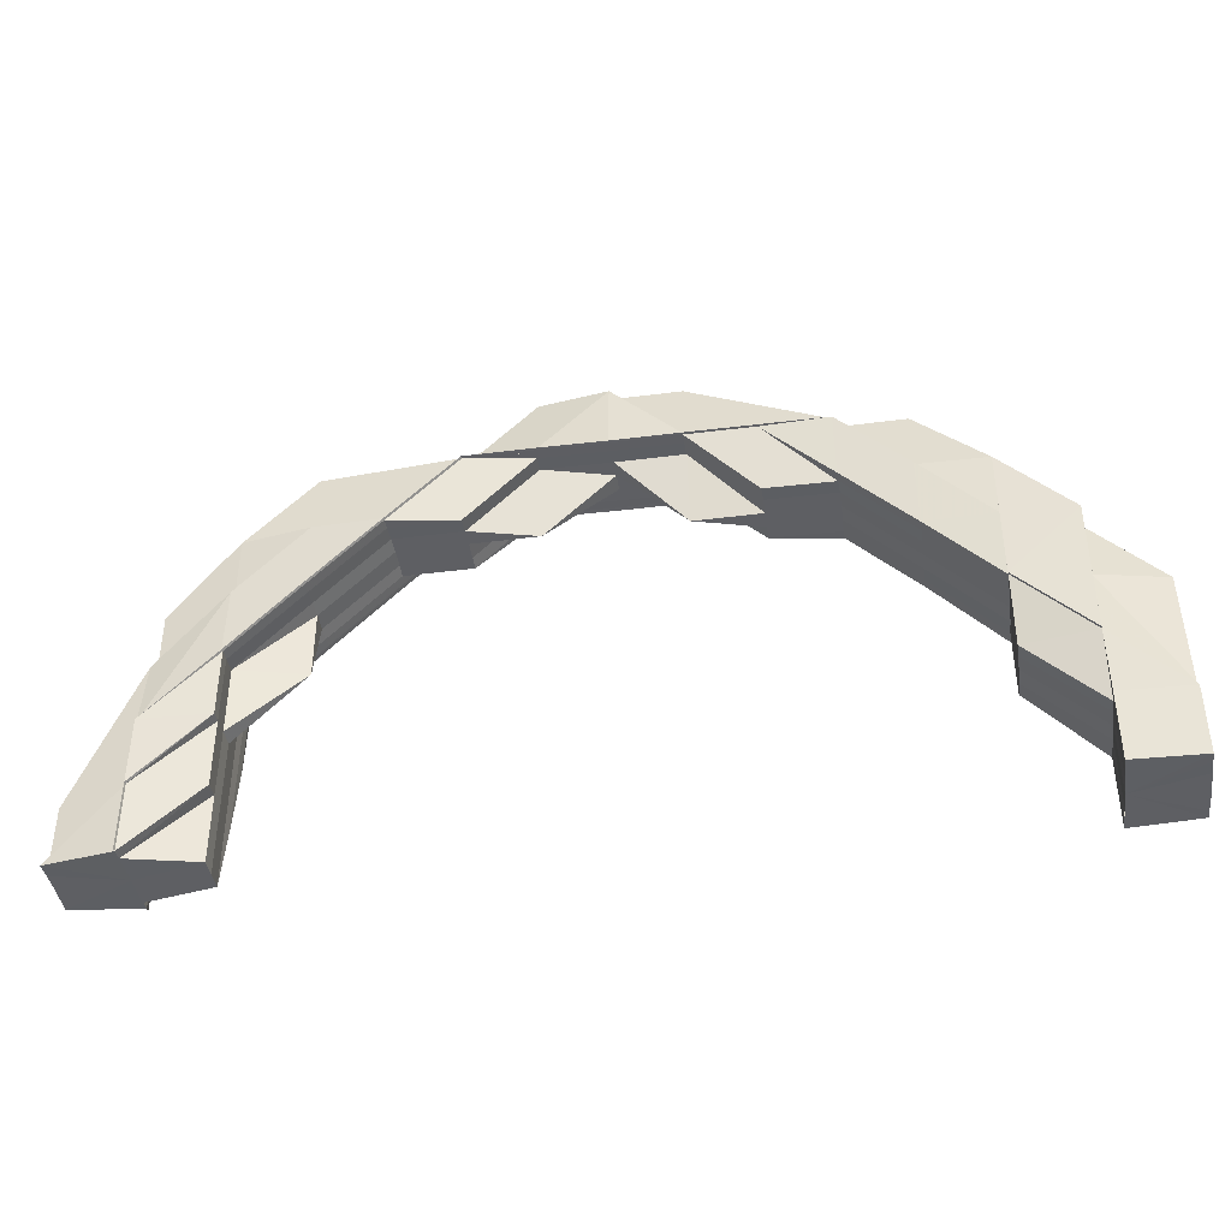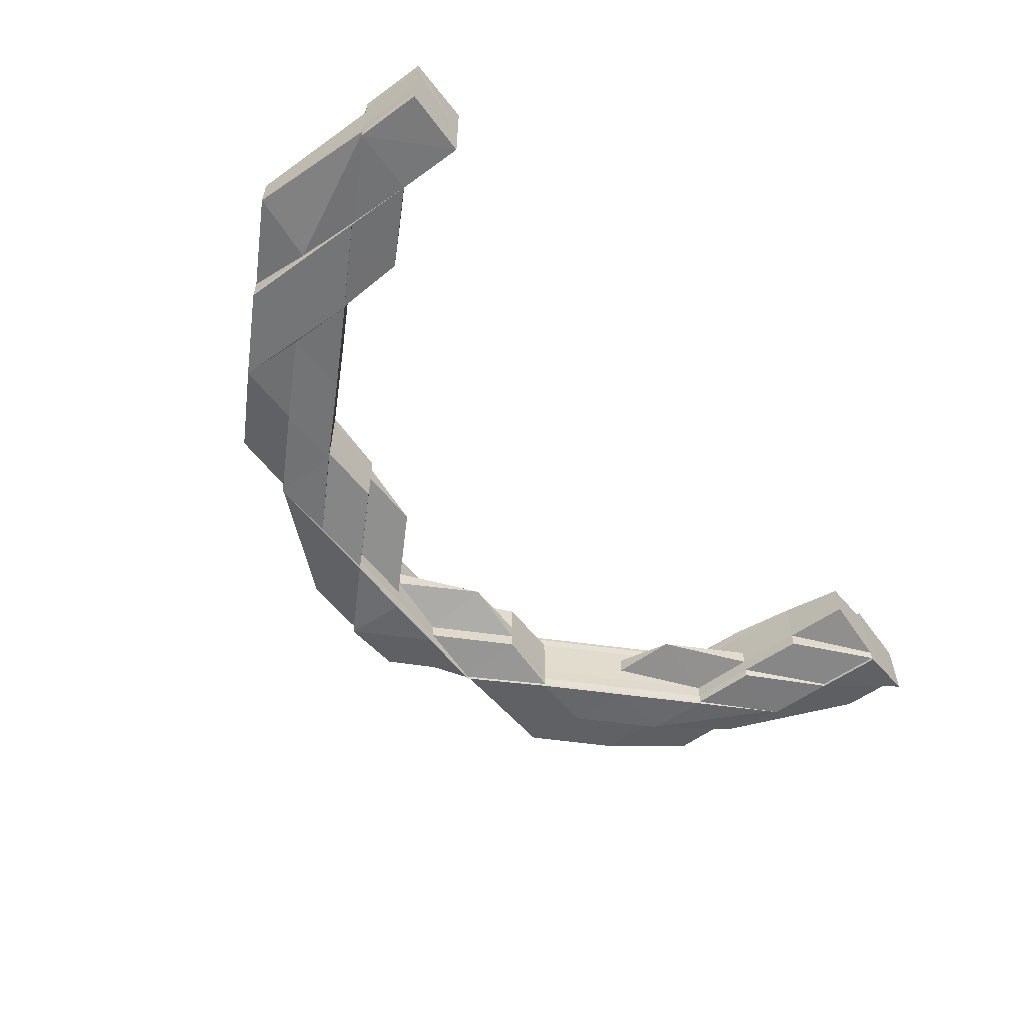
<metadata>
{"format":"obj","ext":"obj","renderer":"f3d","projection":"perspective","resolution":1024,"background":"white","views":[{"elev":-40.2,"azim":-171.3,"up":"+Y"},{"elev":-56.1,"azim":-53.0,"up":"+Z"}]}
</metadata>
<code>
o 18660
v 2168 1871 7.437
v 2168 1871 7.437
v 2168 1871 7.434
v 2168 1871 7.434
v 2168 1871 7.432
v 2168 1871 7.432
v 2168 1871 7.431
v 2168 1871 7.431
v 2168 1871 7.431
v 2168 1871 7.432
v 2168 1871 7.434
v 2168 1871 7.434
v 2168 1871 7.437
v 2168 1871 7.432
v 2168 1871 7.431
v 2168 1871 7.44
v 2168 1871 7.434
v 2168 1871 7.43
v 2168 1871 7.43
v 2168 1871 7.431
v 2168 1871 7.432
v 2168 1871 7.431
v 2168 1871 7.431
v 2168 1871 7.432
v 2168 1871 7.43
v 2168 1871 7.43
v 2168 1871 7.43
v 2168 1871 7.431
v 2168 1871 7.43
v 2168 1871 7.432
v 2168 1871 7.432
v 2168 1871 7.434
v 2168 1871 7.434
v 2168 1871 7.432
v 2168 1871 7.437
v 2168 1871 7.431
v 2168 1871 7.432
v 2168 1871 7.434
v 2168 1871 7.437
v 2168 1871 7.44
v 2168 1871 7.442
v 2168 1871 7.443
v 2168 1871 7.444
v 2168 1871 7.437
v 2168 1871 7.44
v 2168 1871 7.434
v 2168 1871 7.44
v 2168 1871 7.431
v 2168 1871 7.432
v 2168 1871 7.442
v 2168 1871 7.43
v 2168 1871 7.43
v 2168 1871 7.43
v 2168 1871 7.431
v 2168 1871 7.431
v 2168 1871 7.43
v 2168 1871 7.431
v 2168 1871 7.432
v 2168 1871 7.43
v 2168 1871 7.431
v 2168 1871 7.431
v 2168 1871 7.43
v 2168 1871 7.431
v 2168 1871 7.43
v 2168 1871 7.431
v 2168 1871 7.431
v 2168 1871 7.432
v 2168 1871 7.432
v 2168 1871 7.431
v 2168 1871 7.432
v 2168 1871 7.431
v 2168 1871 7.432
v 2168 1871 7.434
v 2168 1871 7.432
v 2168 1871 7.434
v 2168 1871 7.434
v 2168 1871 7.432
v 2168 1871 7.437
v 2168 1871 7.437
v 2168 1871 7.437
v 2168 1871 7.437
v 2168 1871 7.44
v 2168 1871 7.442
v 2168 1871 7.44
v 2168 1871 7.44
v 2168 1871 7.442
v 2168 1871 7.442
v 2168 1871 7.443
v 2168 1871 7.443
v 2168 1871 7.442
v 2168 1871 7.442
v 2168 1871 7.443
v 2168 1871 7.443
v 2168 1871 7.443
v 2168 1871 7.442
v 2168 1871 7.44
v 2168 1871 7.442
v 2168 1871 7.443
v 2168 1871 7.442
v 2168 1871 7.44
v 2168 1871 7.442
v 2168 1871 7.442
v 2168 1871 7.44
v 2168 1871 7.442
v 2168 1871 7.442
v 2168 1871 7.443
v 2168 1871 7.442
v 2168 1871 7.44
v 2168 1871 7.444
v 2168 1871 7.443
v 2168 1871 7.444
v 2168 1871 7.443
v 2168 1871 7.442
v 2168 1871 7.442
v 2168 1871 7.443
v 2168 1871 7.443
v 2168 1871 7.444
v 2168 1871 7.444
v 2168 1871 7.444
v 2168 1871 7.443
v 2168 1871 7.443
v 2168 1871 7.442
v 2168 1871 7.444
v 2168 1871 7.443
v 2168 1871 7.442
v 2168 1871 7.442
v 2168 1871 7.443
v 2168 1871 7.443
v 2168 1871 7.444
v 2168 1871 7.444
v 2168 1871 7.443
v 2168 1871 7.444
v 2168 1871 7.442
v 2168 1871 7.442
v 2168 1871 7.442
v 2168 1871 7.442
v 2168 1871 7.443
v 2168 1871 7.444
v 2168 1871 7.442
v 2168 1871 7.44
v 2168 1871 7.442
v 2168 1871 7.44
v 2168 1871 7.44
v 2168 1871 7.44
v 2168 1871 7.442
v 2168 1871 7.44
v 2168 1871 7.442
v 2168 1871 7.442
v 2168 1871 7.443
v 2168 1871 7.44
v 2168 1871 7.442
v 2168 1871 7.437
v 2168 1871 7.437
v 2168 1871 7.437
v 2168 1871 7.434
v 2168 1871 7.437
v 2168 1871 7.434
v 2168 1871 7.434
v 2168 1871 7.432
v 2168 1871 7.432
v 2168 1871 7.431
v 2168 1871 7.432
v 2168 1871 7.43
v 2168 1871 7.43
v 2168 1871 7.432
v 2168 1871 7.431
v 2168 1871 7.431
v 2168 1871 7.432
v 2168 1871 7.431
v 2168 1871 7.431
v 2168 1871 7.432
v 2168 1871 7.43
v 2168 1871 7.43
v 2168 1871 7.431
v 2168 1871 7.43
v 2168 1871 7.43
v 2168 1871 7.43
v 2168 1871 7.432
v 2168 1871 7.432
v 2168 1871 7.434
v 2168 1871 7.432
v 2168 1871 7.434
v 2168 1871 7.434
v 2168 1871 7.432
v 2168 1871 7.434
v 2168 1871 7.432
v 2168 1871 7.437
v 2168 1871 7.437
v 2168 1871 7.437
v 2168 1871 7.434
v 2168 1871 7.434
v 2168 1871 7.432
v 2168 1871 7.432
v 2168 1871 7.431
v 2168 1871 7.432
v 2168 1871 7.431
v 2168 1871 7.434
v 2168 1871 7.432
v 2168 1871 7.434
v 2168 1871 7.432
v 2168 1871 7.431
v 2168 1871 7.431
v 2168 1871 7.43
v 2168 1871 7.43
v 2168 1871 7.431
v 2168 1871 7.43
v 2168 1871 7.431
v 2168 1871 7.431
v 2168 1871 7.431
v 2168 1871 7.432
v 2168 1871 7.431
v 2168 1871 7.43
v 2168 1871 7.434
v 2168 1871 7.432
v 2168 1871 7.431
v 2168 1871 7.434
v 2168 1871 7.434
v 2168 1871 7.432
v 2168 1871 7.431
v 2168 1871 7.432
v 2168 1871 7.43
v 2168 1871 7.431
v 2168 1871 7.432
v 2168 1871 7.431
v 2168 1871 7.43
v 2168 1871 7.431
v 2168 1871 7.432
v 2168 1871 7.432
v 2168 1871 7.431
v 2168 1871 7.431
v 2168 1871 7.43
v 2168 1871 7.43
v 2168 1871 7.431
v 2168 1871 7.43
v 2168 1871 7.43
v 2168 1871 7.431
v 2168 1871 7.43
v 2168 1871 7.431
v 2168 1871 7.431
v 2168 1871 7.431
v 2168 1871 7.43
v 2168 1871 7.442
v 2168 1871 7.443
v 2168 1871 7.443
v 2168 1871 7.444
v 2168 1871 7.444
v 2168 1871 7.444
v 2168 1871 7.443
v 2168 1871 7.444
v 2168 1871 7.444
v 2168 1871 7.443
v 2168 1871 7.444
v 2168 1871 7.443
v 2168 1871 7.444
v 2168 1871 7.443
v 2168 1871 7.443
v 2168 1871 7.444
v 2168 1871 7.443
v 2168 1871 7.444
v 2168 1871 7.443
v 2168 1871 7.444
v 2168 1871 7.443
v 2168 1871 7.443
v 2168 1871 7.444
v 2168 1871 7.443
v 2168 1871 7.444
v 2168 1871 7.443
v 2168 1871 7.444
v 2168 1871 7.443
v 2168 1871 7.443
v 2168 1871 7.444
v 2168 1871 7.443
v 2168 1871 7.443
v 2168 1871 7.444
v 2168 1871 7.443
v 2168 1871 7.442
v 2168 1871 7.443
v 2168 1871 7.442
v 2168 1871 7.442
v 2168 1871 7.44
v 2168 1871 7.443
v 2168 1871 7.442
v 2168 1871 7.443
v 2168 1871 7.442
v 2168 1871 7.44
v 2168 1871 7.44
v 2168 1871 7.437
v 2168 1871 7.44
v 2168 1871 7.442
v 2168 1871 7.443
v 2168 1871 7.443
v 2168 1871 7.431
v 2168 1871 7.43
v 2168 1871 7.43
v 2168 1871 7.437
v 2168 1871 7.44
v 2168 1871 7.442
v 2168 1871 7.442
v 2168 1871 7.443
v 2168 1871 7.44
v 2168 1871 7.442
v 2168 1871 7.437
v 2168 1871 7.434
v 2168 1871 7.437
v 2168 1871 7.432
v 2168 1871 7.431
v 2168 1871 7.432
v 2168 1871 7.431
v 2168 1871 7.431
v 2168 1871 7.434
v 2168 1871 7.432
v 2168 1871 7.431
v 2168 1871 7.431
v 2168 1871 7.43
v 2168 1871 7.43
v 2168 1871 7.431
v 2168 1871 7.432
v 2168 1871 7.432
v 2168 1871 7.431
v 2168 1871 7.43
v 2168 1871 7.431
v 2168 1871 7.434
v 2168 1871 7.43
v 2168 1871 7.431
v 2168 1871 7.43
v 2168 1871 7.431
v 2168 1871 7.432
v 2168 1871 7.432
v 2168 1871 7.431
v 2168 1871 7.431
v 2168 1871 7.432
v 2168 1871 7.431
v 2168 1871 7.432
v 2168 1871 7.431
v 2168 1871 7.43
v 2168 1871 7.43
v 2168 1871 7.43
v 2168 1871 7.431
v 2168 1871 7.432
v 2168 1871 7.432
v 2168 1871 7.431
v 2168 1871 7.43
v 2168 1871 7.431
v 2168 1871 7.43
v 2168 1871 7.442
v 2168 1871 7.443
v 2168 1871 7.443
v 2168 1871 7.442
v 2168 1871 7.442
v 2168 1871 7.442
v 2168 1871 7.443
v 2168 1871 7.443
v 2168 1871 7.444
v 2168 1871 7.444
v 2168 1871 7.444
v 2168 1871 7.443
v 2168 1871 7.443
v 2168 1871 7.442
v 2168 1871 7.442
v 2168 1871 7.443
v 2168 1871 7.442
v 2168 1871 7.44
v 2168 1871 7.44
v 2168 1871 7.437
v 2168 1871 7.437
v 2168 1871 7.434
v 2168 1871 7.432
v 2168 1871 7.434
v 2168 1871 7.432
v 2168 1871 7.432
v 2168 1871 7.431
v 2168 1871 7.432
v 2168 1871 7.431
v 2168 1871 7.431
v 2168 1871 7.431
v 2168 1871 7.43
v 2168 1871 7.431
v 2168 1871 7.432
v 2168 1871 7.43
v 2168 1871 7.43
v 2168 1871 7.431
v 2168 1871 7.432
v 2168 1871 7.432
v 2168 1871 7.43
v 2168 1871 7.43
v 2168 1871 7.43
v 2168 1871 7.431
v 2168 1871 7.431
v 2168 1871 7.432
v 2168 1871 7.432
v 2168 1871 7.431
v 2168 1871 7.431
v 2168 1871 7.43
v 2168 1871 7.43
v 2168 1871 7.431
v 2168 1871 7.432
v 2168 1871 7.434
v 2168 1871 7.434
v 2168 1871 7.437
v 2168 1871 7.437
v 2168 1871 7.432
v 2168 1871 7.432
v 2168 1871 7.432
v 2168 1871 7.431
v 2168 1871 7.437
v 2168 1871 7.44
v 2168 1871 7.44
v 2168 1871 7.442
v 2168 1871 7.442
v 2168 1871 7.442
v 2168 1871 7.44
v 2168 1871 7.442
v 2168 1871 7.442
v 2168 1871 7.443
v 2168 1871 7.442
v 2168 1871 7.444
v 2168 1871 7.444
v 2168 1871 7.442
v 2168 1871 7.442
v 2168 1871 7.443
v 2168 1871 7.443
v 2168 1871 7.442
v 2168 1871 7.443
v 2168 1871 7.442
v 2168 1871 7.442
v 2168 1871 7.443
v 2168 1871 7.442
v 2168 1871 7.443
v 2168 1871 7.444
v 2168 1871 7.444
v 2168 1871 7.444
v 2168 1871 7.437
v 2168 1871 7.434
v 2168 1871 7.432
v 2168 1871 7.444
v 2168 1871 7.443
v 2168 1871 7.443
v 2168 1871 7.443
v 2168 1871 7.442
v 2168 1871 7.444
v 2168 1871 7.444
v 2168 1871 7.444
v 2168 1871 7.443
v 2168 1871 7.444
v 2168 1871 7.443
v 2168 1871 7.444
v 2168 1871 7.444
v 2168 1871 7.443
v 2168 1871 7.442
v 2168 1871 7.431
v 2168 1871 7.432
v 2168 1871 7.432
v 2168 1871 7.431
v 2168 1871 7.431
v 2168 1871 7.43
v 2168 1871 7.43
v 2168 1871 7.431
v 2168 1871 7.432
v 2168 1871 7.431
v 2168 1871 7.431
v 2168 1871 7.432
v 2168 1871 7.432
v 2168 1871 7.444
v 2168 1871 7.444
v 2168 1871 7.443
v 2168 1871 7.432
v 2168 1871 7.431
v 2168 1871 7.431
v 2168 1871 7.432
v 2168 1871 7.432
v 2168 1871 7.431
v 2168 1871 7.431
v 2168 1871 7.43
v 2168 1871 7.43
v 2168 1871 7.43
v 2168 1871 7.432
v 2168 1871 7.43
v 2168 1871 7.43
v 2168 1871 7.432
v 2168 1871 7.431
v 2168 1871 7.431
v 2168 1871 7.43
v 2168 1871 7.43
v 2168 1871 7.431
v 2168 1871 7.43
v 2168 1871 7.431
v 2168 1871 7.431
v 2168 1871 7.43
v 2168 1871 7.431
v 2168 1871 7.432
v 2168 1871 7.432
v 2168 1871 7.431
v 2168 1871 7.431
v 2168 1871 7.434
v 2168 1871 7.434
v 2168 1871 7.437
v 2168 1871 7.437
v 2168 1871 7.434
v 2168 1871 7.432
v 2168 1871 7.434
v 2168 1871 7.44
v 2168 1871 7.442
v 2168 1871 7.437
v 2168 1871 7.432
v 2168 1871 7.432
v 2168 1871 7.442
v 2168 1871 7.443
v 2168 1871 7.44
v 2168 1871 7.437
v 2168 1871 7.434
v 2168 1871 7.432
v 2168 1871 7.432
v 2168 1871 7.434
v 2168 1871 7.437
v 2168 1871 7.434
v 2168 1871 7.44
v 2168 1871 7.442
v 2168 1871 7.44
v 2168 1871 7.437
v 2168 1871 7.442
v 2168 1871 7.443
v 2168 1871 7.442
v 2168 1871 7.443
v 2168 1871 7.444
v 2168 1871 7.444
v 2168 1871 7.442
v 2168 1871 7.44
v 2168 1871 7.443
v 2168 1871 7.443
v 2168 1871 7.444
v 2168 1871 7.444
v 2168 1871 7.443
v 2168 1871 7.444
v 2168 1871 7.442
v 2168 1871 7.442
v 2168 1871 7.444
v 2168 1871 7.443
v 2168 1871 7.444
v 2168 1871 7.444
v 2168 1871 7.443
v 2168 1871 7.442
v 2168 1871 7.444
v 2168 1871 7.444
v 2168 1871 7.443
v 2168 1871 7.443
v 2168 1871 7.442
v 2168 1871 7.444
v 2168 1871 7.443
v 2168 1871 7.444
v 2168 1871 7.443
v 2168 1871 7.443
v 2168 1871 7.442
v 2168 1871 7.44
v 2168 1871 7.442
v 2168 1871 7.444
v 2168 1871 7.443
v 2168 1871 7.444
v 2168 1871 7.444
v 2168 1871 7.443
v 2168 1871 7.437
v 2168 1871 7.437
v 2168 1871 7.434
v 2168 1871 7.432
v 2168 1871 7.434
v 2168 1871 7.432
v 2168 1871 7.442
v 2168 1871 7.442
v 2168 1871 7.443
v 2168 1871 7.442
v 2168 1871 7.434
v 2168 1871 7.432
v 2168 1871 7.434
v 2168 1871 7.432
v 2168 1871 7.432
v 2168 1871 7.431
v 2168 1871 7.431
v 2168 1871 7.43
v 2168 1871 7.43
v 2168 1871 7.43
v 2168 1871 7.437
v 2168 1871 7.434
v 2168 1871 7.44
v 2168 1871 7.442
v 2168 1871 7.437
v 2168 1871 7.443
v 2168 1871 7.443
v 2168 1871 7.442
v 2168 1871 7.44
v 2168 1871 7.437
v 2168 1871 7.444
v 2168 1871 7.444
v 2168 1871 7.443
v 2168 1871 7.444
v 2168 1871 7.444
v 2168 1871 7.444
v 2168 1871 7.44
v 2168 1871 7.437
v 2168 1871 7.44
v 2168 1871 7.442
v 2168 1871 7.442
v 2168 1871 7.442
v 2168 1871 7.443
v 2168 1871 7.443
v 2168 1871 7.442
v 2168 1871 7.442
v 2168 1871 7.443
v 2168 1871 7.444
v 2168 1871 7.444
v 2168 1871 7.44
v 2168 1871 7.44
v 2168 1871 7.442
v 2168 1871 7.442
v 2168 1871 7.443
v 2168 1871 7.443
v 2168 1871 7.443
v 2168 1871 7.443
v 2168 1871 7.444
v 2168 1871 7.444
v 2168 1871 7.444
v 2168 1871 7.444
v 2168 1871 7.444
v 2168 1871 7.443
v 2168 1871 7.431
v 2168 1871 7.432
v 2168 1871 7.432
v 2168 1871 7.442
v 2168 1871 7.443
v 2168 1871 7.443
f 1 2 3
f 3 4 5
f 5 6 7
f 6 8 9
f 4 6 10
f 2 4 11
f 4 12 6
f 2 13 4
f 13 12 4
f 12 14 6
f 6 14 15
f 16 13 2
f 12 17 14
f 15 18 19
f 15 20 18
f 21 22 15
f 23 20 24
f 25 22 23
f 26 25 23
f 27 26 28
f 29 23 28
f 28 23 30
f 23 31 30
f 30 31 32
f 31 33 32
f 31 34 33
f 32 33 35
f 36 27 35
f 37 36 35
f 38 37 35
f 39 38 35
f 40 39 35
f 41 40 35
f 42 41 35
f 43 42 35
f 33 44 35
f 35 44 45
f 33 46 44
f 34 46 33
f 44 47 45
f 48 34 49
f 45 47 50
f 51 52 48
f 52 53 54
f 55 53 56
f 57 54 58
f 59 60 57
f 48 61 62
f 63 64 62
f 65 66 64
f 67 68 48
f 68 69 57
f 68 70 69
f 70 71 61
f 70 72 71
f 73 74 72
f 75 70 68
f 17 68 14
f 17 75 68
f 75 76 70
f 76 77 70
f 76 73 77
f 78 76 75
f 79 73 76
f 78 79 76
f 80 75 17
f 80 78 75
f 81 80 17
f 81 17 12
f 13 81 12
f 82 81 13
f 16 82 13
f 83 82 84
f 82 85 81
f 85 80 81
f 86 85 82
f 87 86 82
f 88 86 87
f 88 89 90
f 86 91 85
f 92 93 87
f 94 91 95
f 91 96 85
f 85 96 80
f 91 97 96
f 96 78 80
f 98 97 99
f 97 100 96
f 96 100 78
f 100 79 78
f 101 102 100
f 100 103 79
f 104 103 100
f 104 105 103
f 106 105 107
f 105 108 103
f 109 110 106
f 109 111 112
f 112 113 114
f 110 115 113
f 111 115 116
f 110 117 118
f 119 117 120
f 121 116 122
f 123 121 124
f 124 125 126
f 127 120 125
f 124 128 129
f 128 118 130
f 128 131 132
f 133 131 128
f 133 134 116
f 135 128 127
f 135 133 128
f 136 127 137
f 137 127 138
f 139 135 127
f 140 141 134
f 142 135 139
f 143 133 135
f 142 143 135
f 143 144 133
f 144 145 133
f 144 140 145
f 146 142 139
f 146 139 147
f 147 148 149
f 150 146 147
f 150 147 151
f 152 142 146
f 153 146 150
f 153 152 146
f 152 154 142
f 154 143 142
f 155 152 153
f 154 156 143
f 156 144 143
f 157 154 152
f 155 157 152
f 158 156 154
f 157 158 154
f 159 157 155
f 160 158 157
f 159 160 157
f 161 160 162
f 163 164 161
f 160 165 158
f 164 166 167
f 168 167 169
f 170 166 171
f 170 172 173
f 174 170 175
f 174 176 177
f 178 179 167
f 180 181 179
f 180 182 181
f 183 184 178
f 183 180 184
f 185 183 178
f 185 178 186
f 187 180 183
f 188 183 185
f 188 187 183
f 187 189 180
f 189 190 180
f 190 191 192
f 193 192 194
f 195 196 194
f 197 198 193
f 199 200 195
f 198 200 201
f 201 202 203
f 201 203 204
f 205 204 206
f 200 207 201
f 208 209 206
f 200 210 207
f 210 211 207
f 207 211 212
f 213 210 200
f 210 214 215
f 216 213 200
f 213 217 218
f 219 215 220
f 221 222 215
f 223 222 224
f 225 221 226
f 226 227 228
f 229 222 227
f 225 229 230
f 229 231 232
f 233 232 234
f 235 231 236
f 237 236 238
f 239 240 241
f 47 242 50
f 50 242 243
f 242 244 243
f 243 244 245
f 244 246 247
f 248 249 246
f 250 249 251
f 252 250 253
f 254 251 255
f 256 248 254
f 257 248 258
f 257 259 260
f 261 262 260
f 263 264 261
f 264 265 262
f 264 266 265
f 267 268 266
f 269 270 264
f 271 264 272
f 273 274 264
f 273 275 274
f 276 275 277
f 272 87 278
f 278 279 280
f 248 92 278
f 281 278 282
f 283 281 282
f 283 282 284
f 282 278 285
f 278 16 285
f 282 285 286
f 285 16 2
f 285 2 287
f 288 285 1
f 289 282 288
f 290 291 289
f 292 293 294
f 46 295 44
f 44 295 47
f 295 296 47
f 47 296 242
f 296 297 242
f 242 298 299
f 296 300 297
f 300 301 298
f 295 302 296
f 302 300 296
f 303 302 295
f 46 303 295
f 302 304 300
f 305 303 46
f 34 305 46
f 306 305 307
f 308 309 305
f 303 310 302
f 310 304 302
f 305 311 303
f 311 310 303
f 312 311 305
f 309 313 311
f 314 315 312
f 313 316 317
f 311 318 310
f 319 318 311
f 315 320 319
f 320 316 321
f 318 322 310
f 310 322 304
f 323 321 324
f 325 324 326
f 327 328 322
f 329 330 323
f 331 329 332
f 333 330 334
f 330 335 336
f 334 336 337
f 332 338 337
f 339 340 338
f 341 342 335
f 343 341 344
f 345 346 347
f 348 349 346
f 350 351 352
f 352 351 353
f 351 354 355
f 351 356 354
f 151 357 356
f 151 358 357
f 359 360 351
f 359 151 360
f 361 359 351
f 362 151 359
f 363 359 361
f 363 362 359
f 300 363 361
f 362 150 151
f 304 363 300
f 304 364 363
f 364 362 363
f 322 364 304
f 365 150 362
f 364 365 362
f 365 153 150
f 322 366 364
f 366 365 364
f 367 366 322
f 368 153 365
f 366 368 365
f 368 155 153
f 367 369 366
f 369 368 366
f 370 155 368
f 369 370 368
f 370 159 155
f 371 159 370
f 372 371 373
f 374 371 370
f 374 370 369
f 375 374 369
f 376 374 375
f 377 369 378
f 373 379 380
f 377 381 380
f 382 383 381
f 384 385 377
f 385 386 374
f 386 387 374
f 387 388 389
f 390 391 377
f 391 392 379
f 393 388 392
f 394 393 395
f 186 396 392
f 397 186 382
f 397 185 186
f 398 397 382
f 399 185 397
f 399 188 185
f 400 399 397
f 400 397 398
f 398 401 402
f 403 402 404
f 405 400 398
f 406 188 399
f 407 399 400
f 407 406 399
f 408 409 407
f 410 406 407
f 411 407 400
f 411 400 405
f 412 407 411
f 413 412 411
f 414 412 415
f 413 411 108
f 108 411 405
f 416 417 414
f 418 419 108
f 417 420 421
f 422 421 423
f 424 425 421
f 426 420 427
f 428 426 429
f 426 430 431
f 103 108 432
f 103 432 79
f 108 405 432
f 79 432 73
f 432 405 433
f 432 433 73
f 405 398 433
f 73 433 403
f 433 398 434
f 433 434 403
f 435 436 437
f 436 438 439
f 440 441 436
f 442 443 436
f 441 444 443
f 444 445 443
f 445 446 447
f 443 448 449
f 450 451 452
f 453 454 451
f 455 456 450
f 456 454 457
f 458 459 460
f 461 462 459
f 463 464 465
f 466 467 468
f 469 470 467
f 471 472 473
f 472 474 475
f 208 165 476
f 477 478 208
f 479 480 208
f 480 481 482
f 478 483 484
f 483 485 486
f 482 484 487
f 487 484 165
f 488 489 484
f 484 489 490
f 484 490 165
f 489 491 490
f 492 493 491
f 165 490 494
f 165 494 158
f 158 494 156
f 490 495 494
f 490 491 495
f 494 496 156
f 494 495 496
f 156 496 144
f 496 140 144
f 495 497 496
f 496 497 140
f 491 498 495
f 495 498 497
f 491 499 498
f 219 499 491
f 499 500 498
f 497 501 140
f 140 501 502
f 498 503 497
f 497 503 501
f 498 500 503
f 504 505 500
f 501 506 502
f 502 506 507
f 503 508 501
f 501 508 506
f 500 509 503
f 503 509 508
f 500 510 509
f 511 510 500
f 511 512 513
f 510 514 509
f 510 515 514
f 509 516 508
f 509 514 516
f 508 516 517
f 508 517 506
f 514 518 516
f 514 519 518
f 516 520 517
f 516 518 520
f 506 517 521
f 506 521 507
f 520 522 523
f 521 524 525
f 518 526 520
f 518 527 526
f 517 520 528
f 517 528 521
f 520 529 528
f 528 530 524
f 528 523 530
f 521 528 531
f 532 521 533
f 532 534 535
f 536 537 532
f 538 539 537
f 537 540 541
f 542 543 540
f 542 544 537
f 529 545 543
f 526 546 545
f 547 548 545
f 549 547 550
f 551 548 552
f 553 554 526
f 555 551 556
f 557 555 556
f 558 556 559
f 553 554 560
f 561 553 518
f 561 553 560
f 562 561 514
f 562 561 560
f 563 562 564
f 565 562 560
f 544 556 566
f 559 566 567
f 568 569 566
f 570 571 560
f 572 571 573
f 574 575 560
f 576 575 577
f 575 578 579
f 580 581 560
f 580 581 213
f 582 580 560
f 583 582 560
f 582 580 584
f 585 583 560
f 586 583 587
f 583 582 588
f 584 589 213
f 585 590 591
f 584 213 216
f 592 585 593
f 592 594 595
f 588 596 584
f 597 584 216
f 588 584 597
f 597 216 190
f 189 597 190
f 598 588 597
f 598 597 189
f 599 588 598
f 599 600 588
f 601 599 598
f 602 599 601
f 603 602 604
f 605 602 606
f 606 607 608
f 601 598 609
f 609 598 189
f 566 601 609
f 609 189 187
f 566 609 610
f 610 609 187
f 610 187 188
f 611 566 610
f 406 610 188
f 611 610 406
f 410 611 406
f 537 611 410
f 507 537 410
f 612 613 614
f 615 616 617
f 616 618 619
f 620 621 622
f 623 624 625
f 626 627 628

</code>
